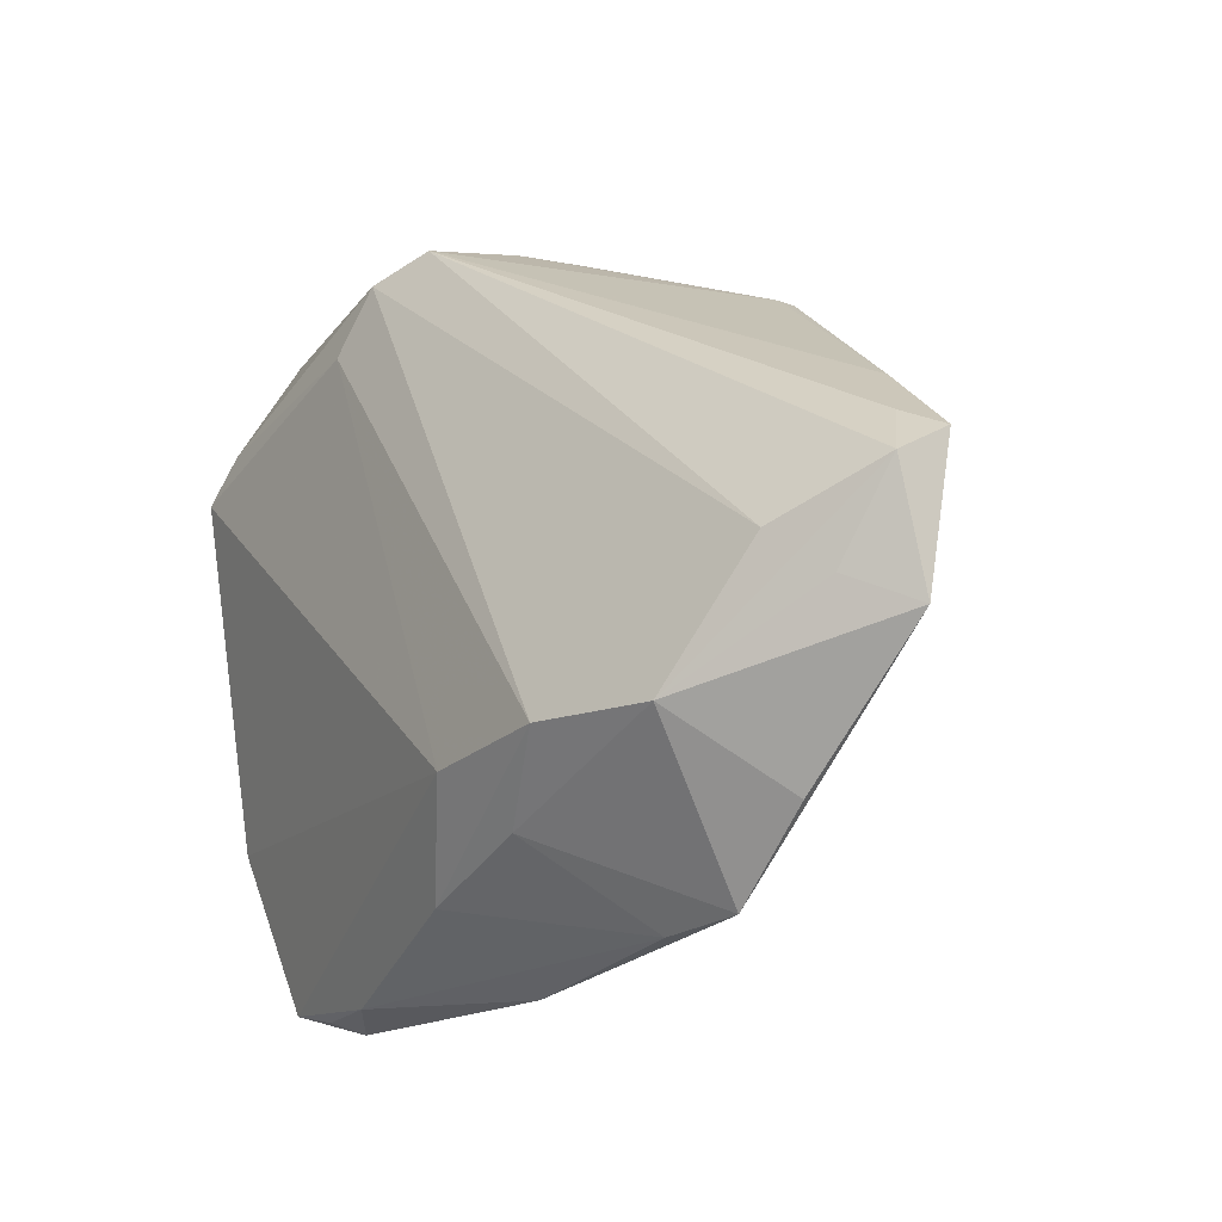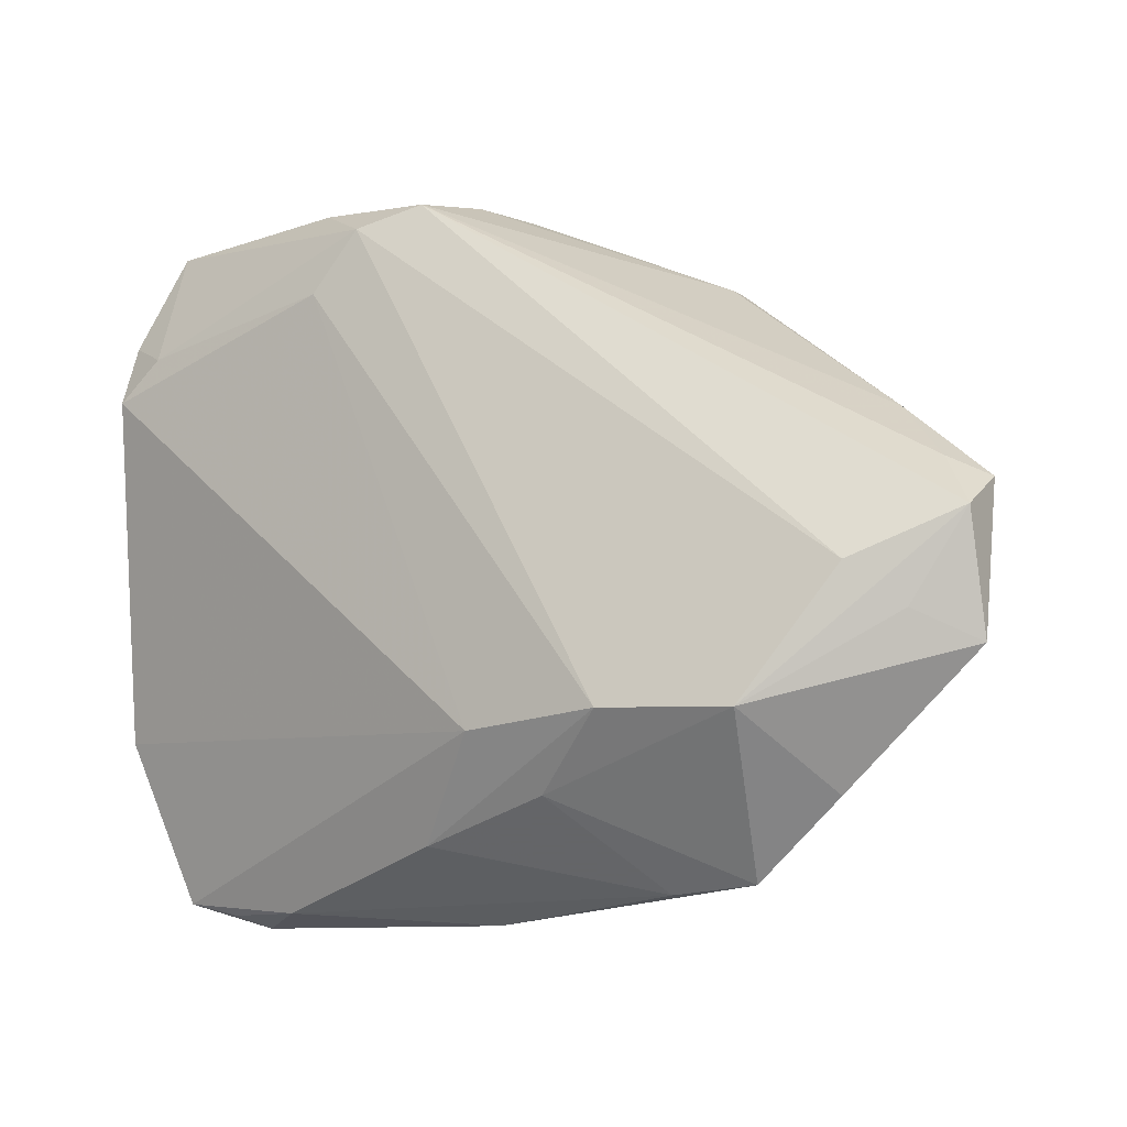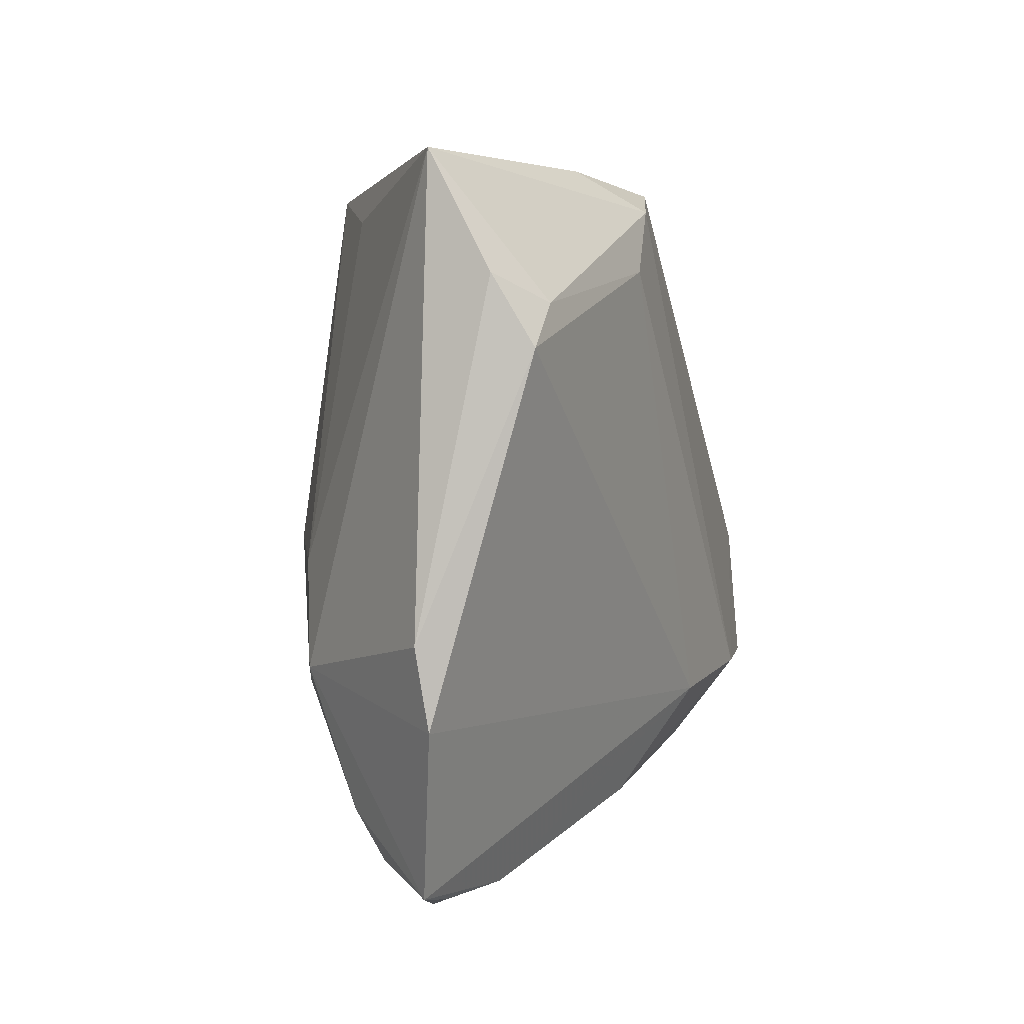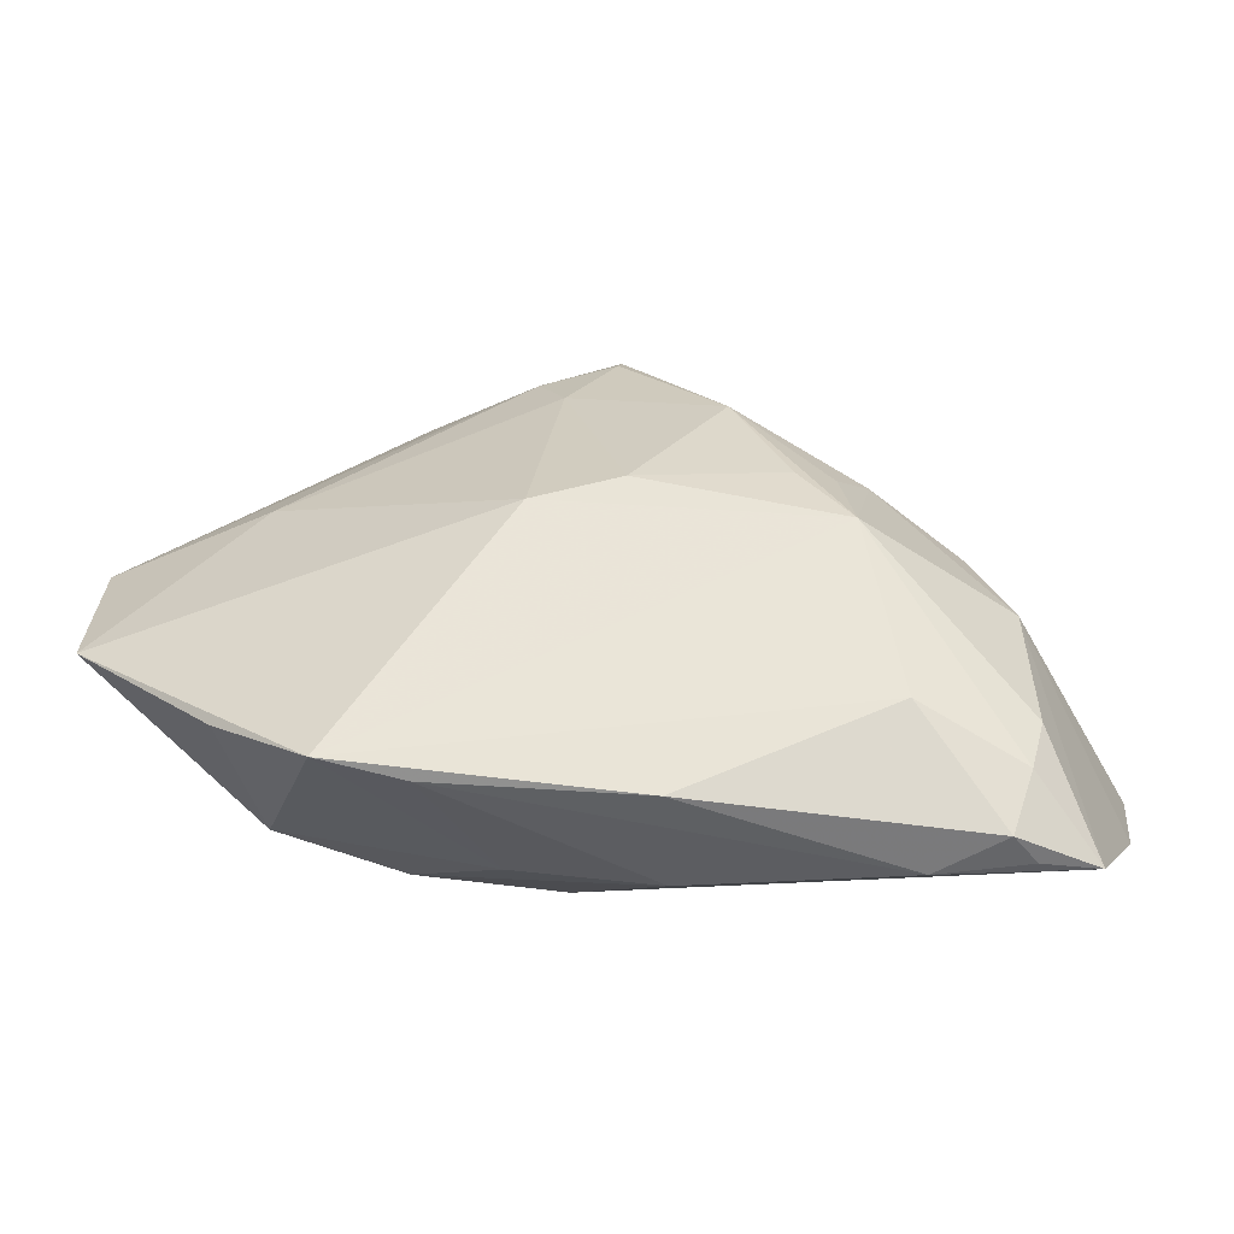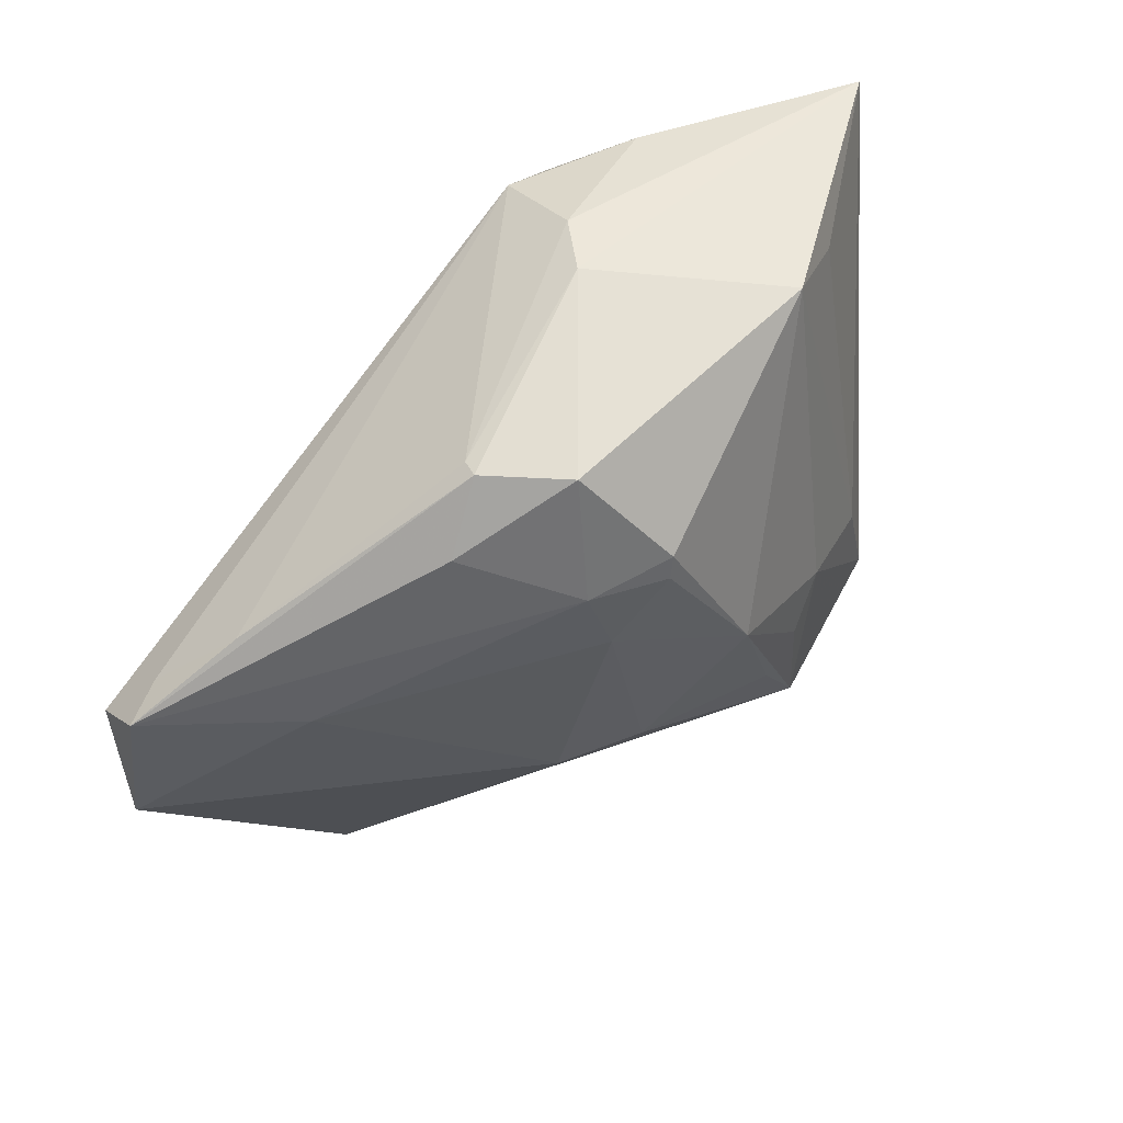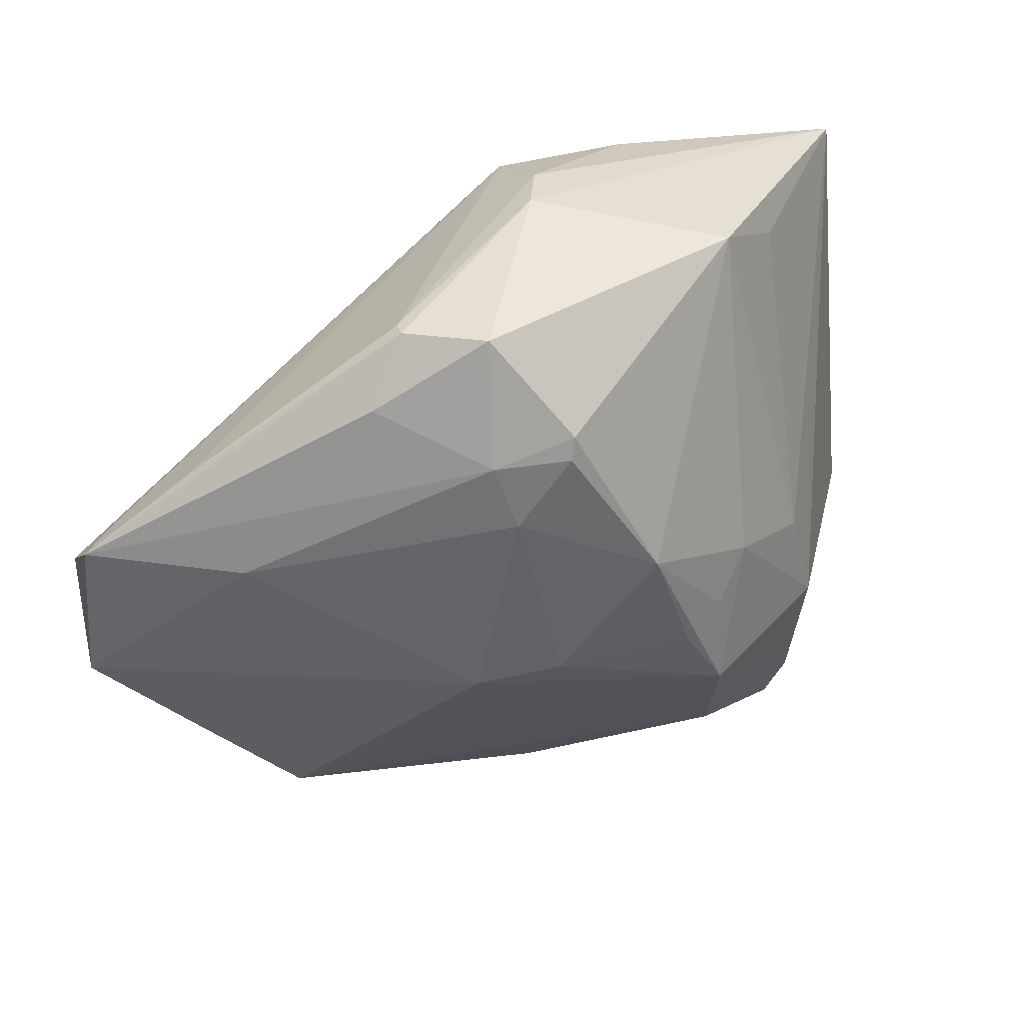
<metadata>
{"format":"obj","ext":"obj","renderer":"f3d","projection":"perspective","resolution":1024,"background":"white","views":[{"elev":-17.3,"azim":-127.5,"up":"+Y"},{"elev":-9.7,"azim":-148.2,"up":"+Y"},{"elev":3.9,"azim":112.5,"up":"+Y"},{"elev":-75.3,"azim":-6.2,"up":"+Y"},{"elev":45.4,"azim":-34.5,"up":"+Y"},{"elev":27.8,"azim":-22.6,"up":"+Y"}]}
</metadata>
<code>
v -0.036 0.002569 0.006628
v -0.01757 0.0309 0.01053
v -0.03705 -0.02783 -0.007082
v 0.01973 -0.007666 0.01796
v -0.00192 0.02069 0.02266
v 0.03878 -0.0387 -0.008456
v 0.02228 0.03652 0.01122
v 0.03896 -0.02983 0.002091
v 0.04806 0.02735 -0.01761
v -0.03158 -0.01972 -0.01957
v -0.01049 0.01704 0.01994
v -0.04791 0.006049 -0.004758
v 0.02916 -0.03861 -0.01062
v -0.04085 0.01321 0.00115
v 0.05229 -0.009936 -0.01115
v 0.02609 -0.03387 0.004271
v -0.007636 0.009552 0.02028
v 0.006109 0.04016 -0.007789
v 0.04509 -0.03733 -0.008802
v 0.006606 -0.03206 -0.0166
v -0.02707 -0.03642 -0.006297
v -0.01734 0.03104 0.008548
v 0.04162 0.02439 -0.02146
v 0.01322 0.03523 -0.02179
v -0.01768 -0.01935 -0.02283
v -0.02188 0.02313 0.01262
v -0.04136 -0.005473 -0.01527
v 0.01512 -0.01111 0.01912
v 0.03394 -0.003427 0.01038
v -0.0009254 -0.01222 0.01726
v 0.03591 -0.04015 -0.005686
v 0.04658 0.0198 -0.02181
v 0.0472 0.03994 -0.01039
v 0.01738 -0.02539 0.01059
v -0.008802 -0.02742 -0.01836
v 0.01823 0.02835 -0.02283
v 0.02369 -0.001708 0.01634
v -0.05229 -3.533e-05 -0.00914
v -0.05229 0.003828 -0.002453
v -0.05229 -0.01338 -0.005834
v -0.002356 0.01799 0.02283
v 0.02089 -0.01893 0.01696
v 0.004612 -0.04016 -0.005307
v 0.00631 0.03753 -0.01928
v 0.02115 0.03937 -0.01641
v -0.01773 -0.03732 -0.007305
v -0.009874 0.03138 0.01724
v -0.0464 -0.01006 -0.01116
v 0.0381 -0.01474 0.008103
v 0.03116 0.03366 0.004907
v -0.002074 -0.02082 -0.02246
v 0.002908 0.03955 -0.001357
v -0.01037 -0.01402 0.01434
v 0.03763 -0.03539 -0.0006572
v 0.008878 0.00234 0.02248
v 0.05149 -0.01871 -0.01235
f 52 7 33
f 7 5 55
f 15 49 56
f 33 49 15
f 56 32 15
f 8 49 42
f 29 49 33
f 51 32 56
f 53 21 42
f 53 40 21
f 26 2 39
f 14 12 39
f 39 2 14
f 14 44 12
f 33 15 9
f 9 15 32
f 25 51 20
f 33 7 50
f 50 29 33
f 7 29 50
f 7 55 37
f 37 29 7
f 42 49 37
f 49 29 37
f 18 52 33
f 10 27 25
f 30 53 42
f 17 30 55
f 53 30 17
f 2 26 47
f 47 5 7
f 52 2 47
f 7 52 47
f 22 14 2
f 44 14 22
f 22 18 44
f 22 2 52
f 52 18 22
f 25 27 24
f 24 27 44
f 25 20 35
f 35 10 25
f 21 10 35
f 42 21 34
f 34 16 42
f 21 16 34
f 4 55 42
f 42 37 4
f 4 37 55
f 21 40 3
f 3 10 21
f 40 10 3
f 42 55 28
f 28 30 42
f 55 30 28
f 41 55 5
f 41 17 55
f 53 17 1
f 39 40 1
f 40 53 1
f 23 9 32
f 33 9 23
f 23 24 33
f 25 24 36
f 36 51 25
f 32 51 36
f 36 23 32
f 24 23 36
f 33 24 45
f 45 24 44
f 45 18 33
f 44 18 45
f 13 20 51
f 31 13 6
f 27 10 38
f 38 40 39
f 39 12 38
f 12 44 38
f 44 27 38
f 11 41 5
f 5 47 11
f 11 47 26
f 11 26 39
f 39 1 11
f 17 41 11
f 11 1 17
f 19 51 56
f 19 13 51
f 6 13 19
f 19 31 6
f 56 49 19
f 49 8 19
f 43 16 21
f 43 31 16
f 13 31 43
f 48 10 40
f 40 38 48
f 48 38 10
f 54 19 8
f 31 19 54
f 16 31 54
f 54 8 42
f 42 16 54
f 46 43 21
f 13 43 46
f 20 13 46
f 21 35 46
f 46 35 20

</code>
